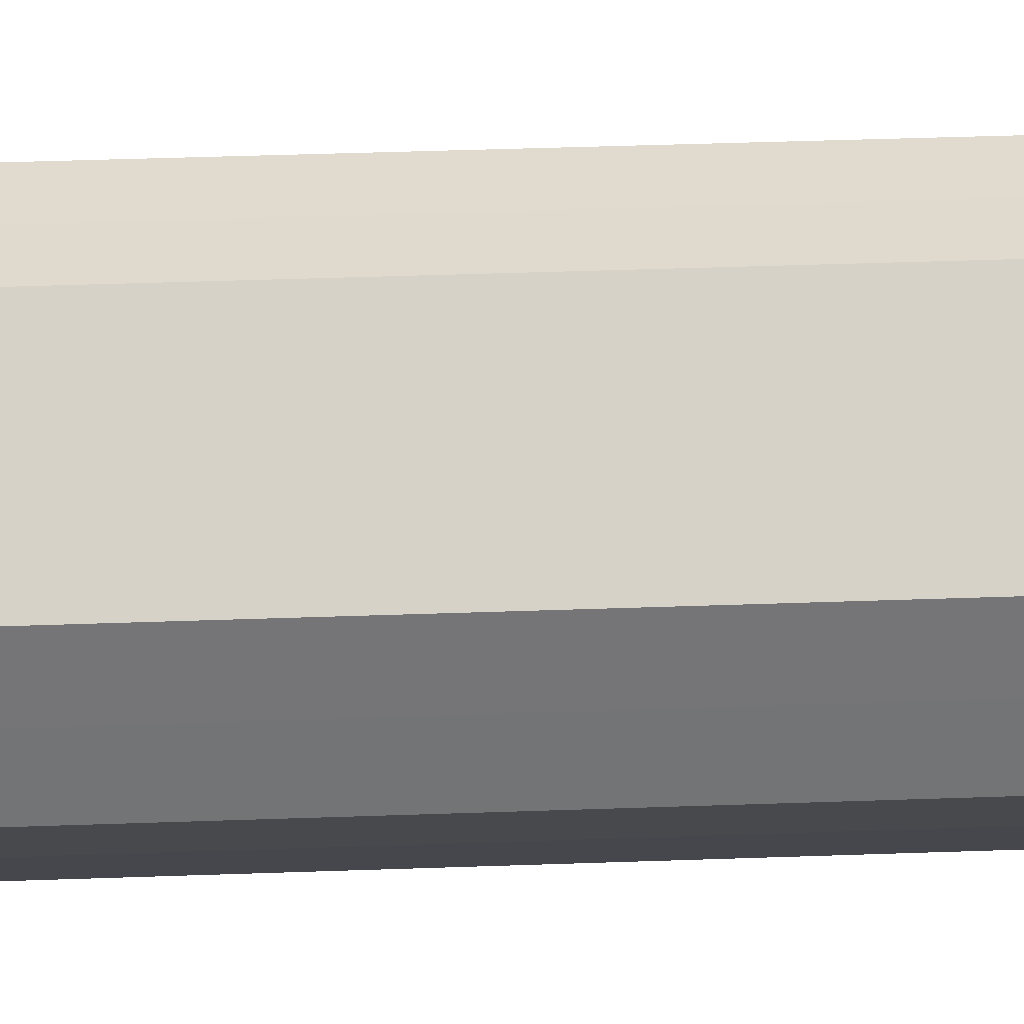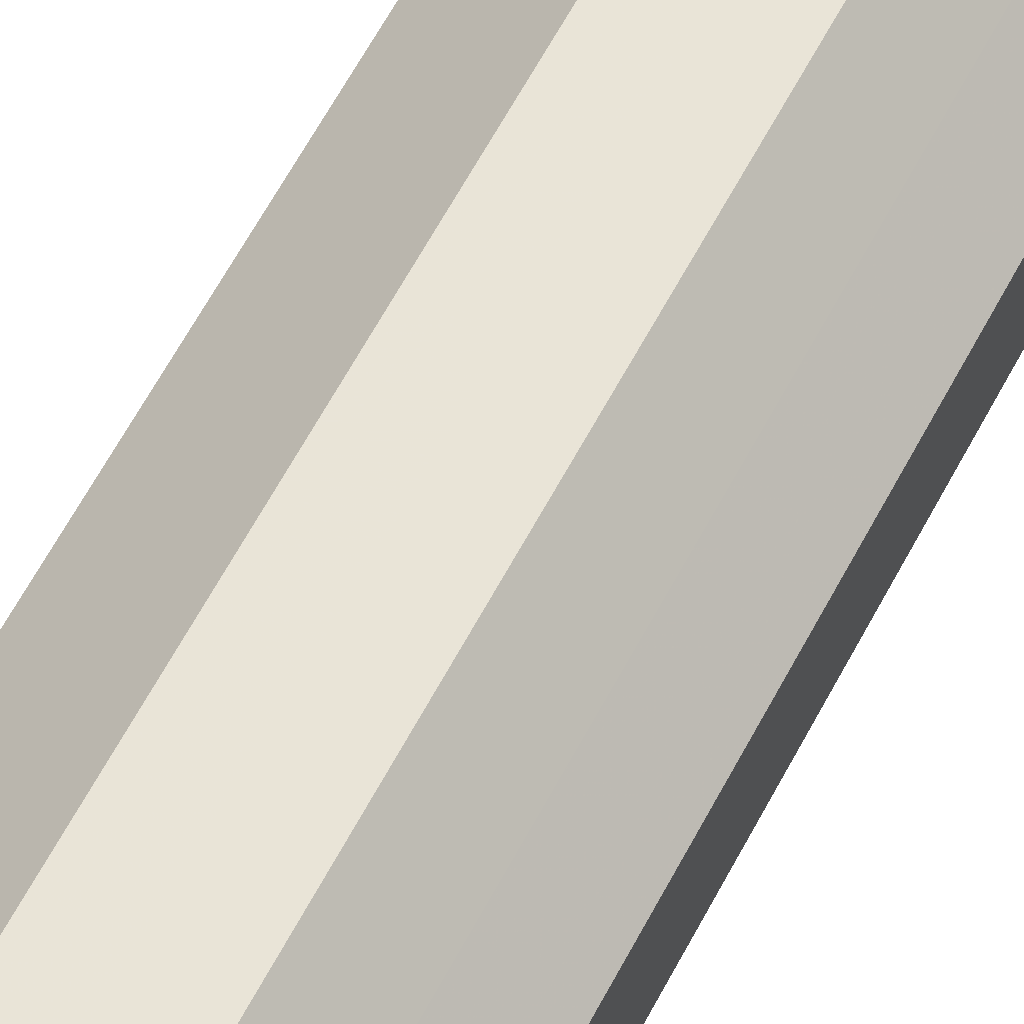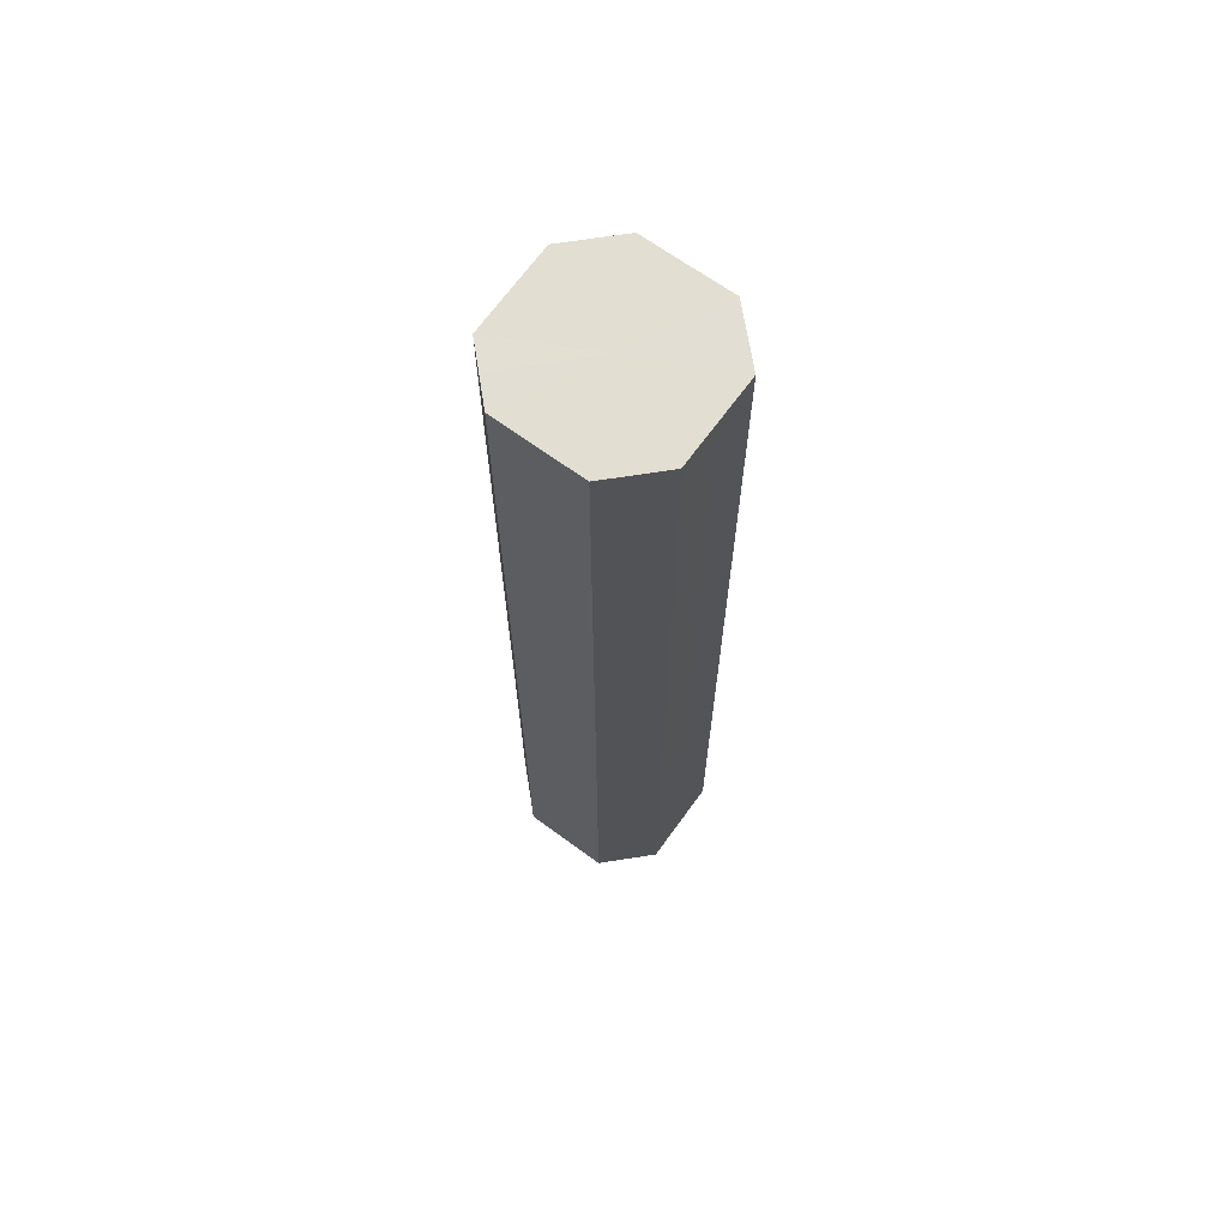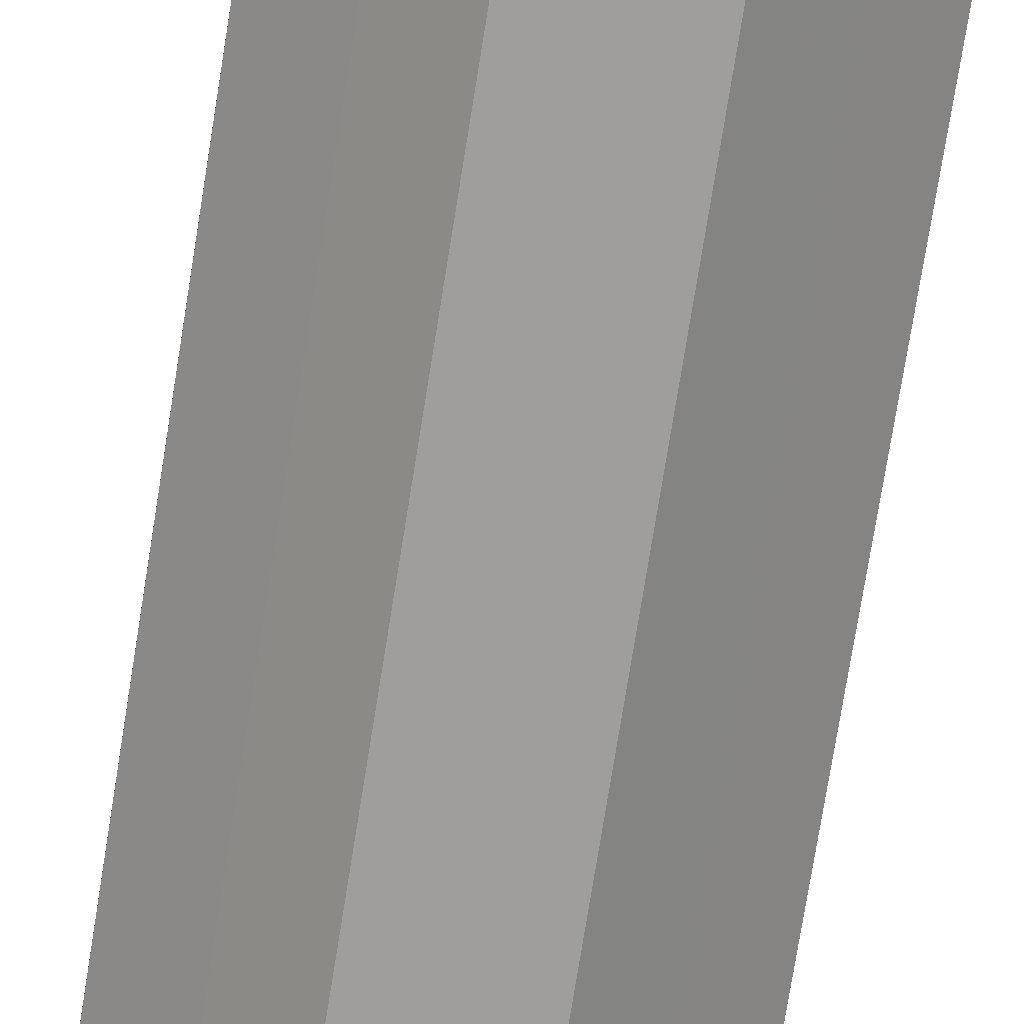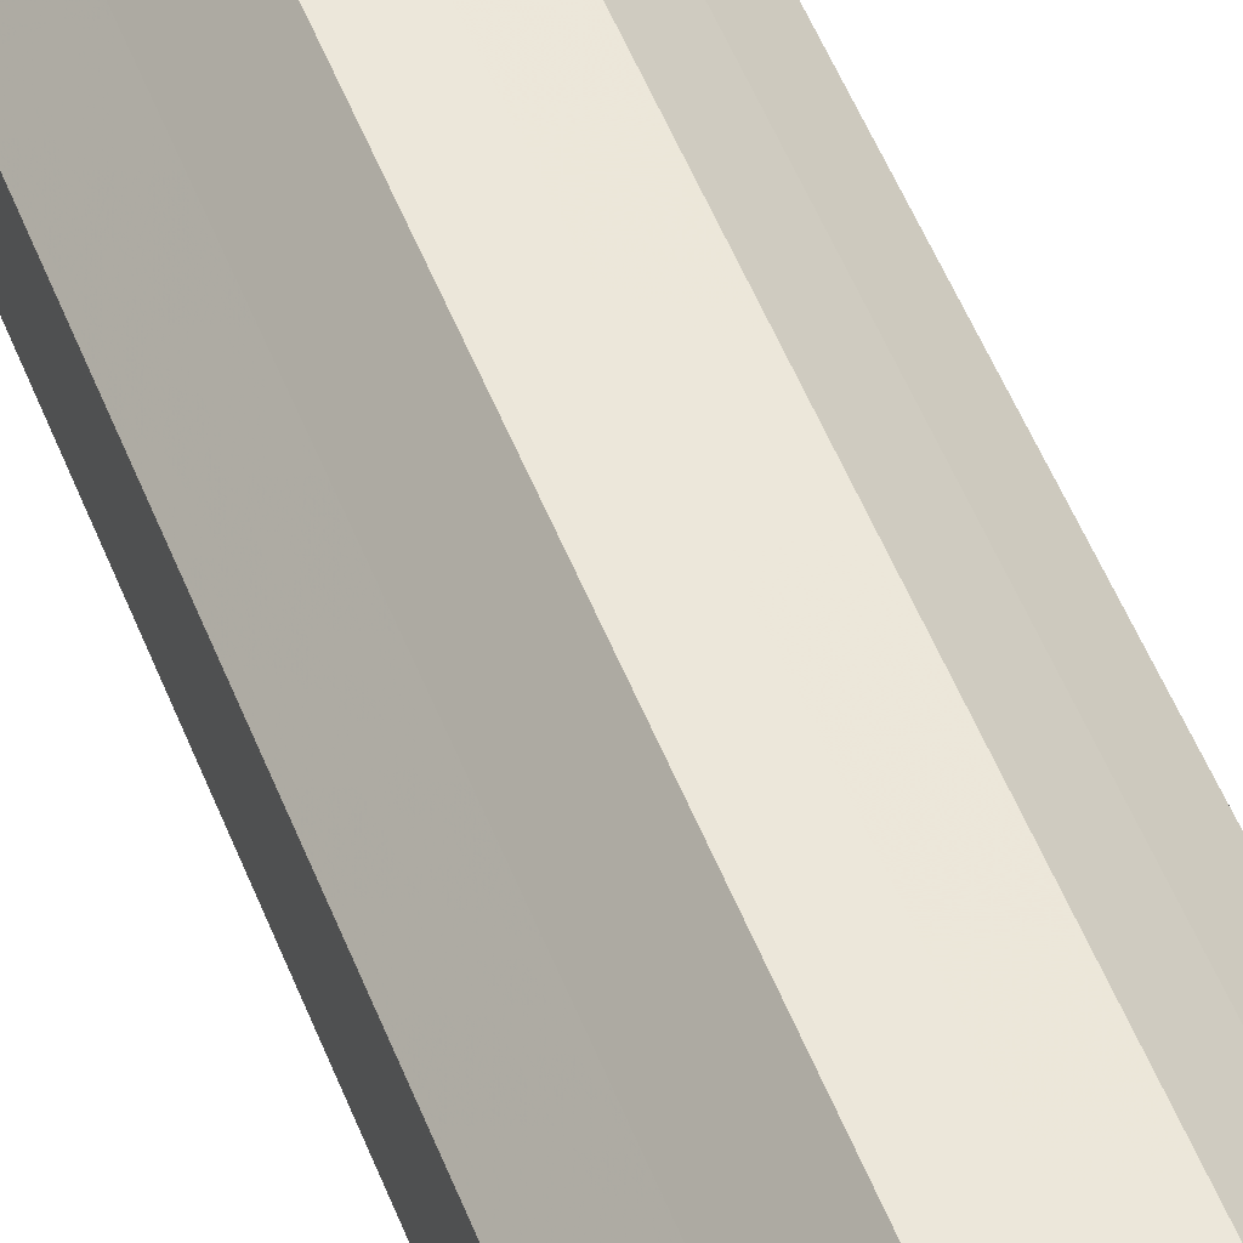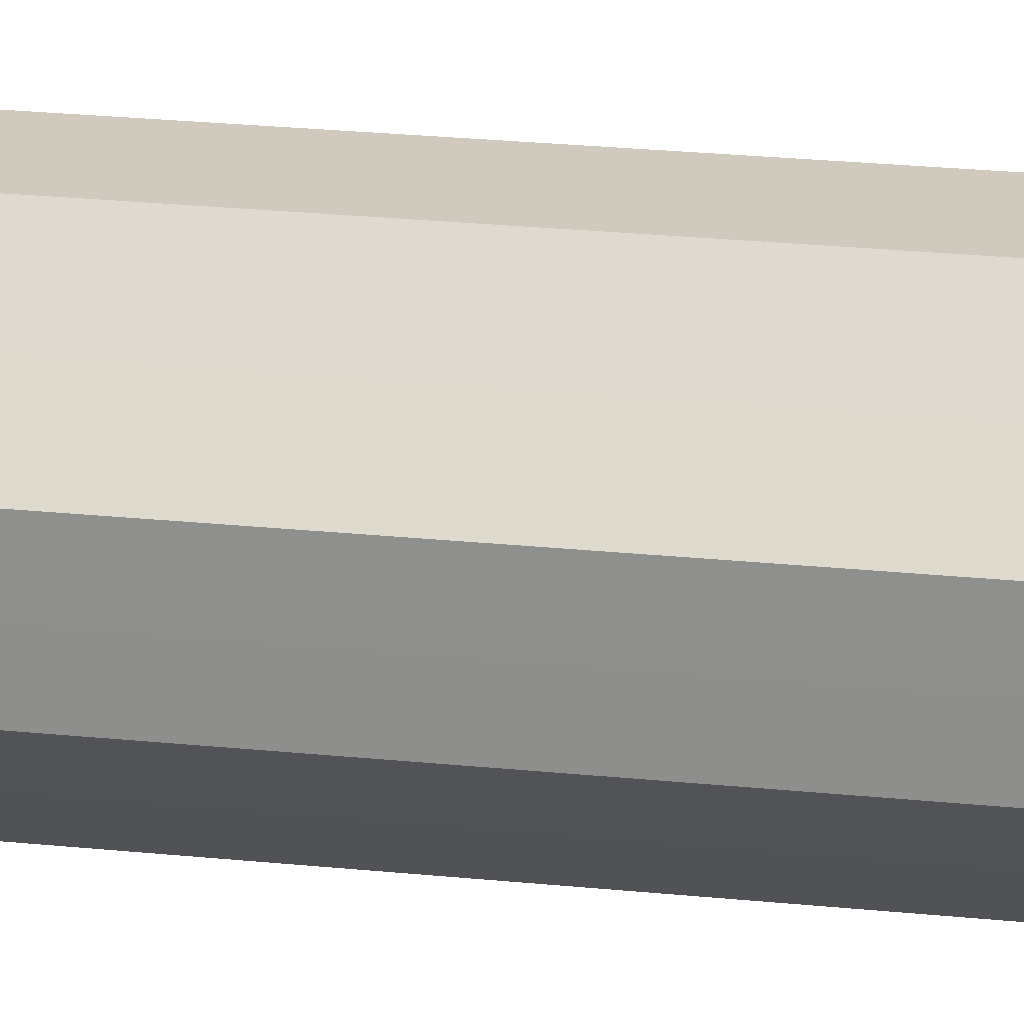
<metadata>
{"format":"obj","ext":"obj","renderer":"f3d","projection":"perspective","resolution":1024,"background":"white","views":[{"elev":33.4,"azim":87.0,"up":"+Y"},{"elev":60.8,"azim":-152.5,"up":"+Y"},{"elev":67.4,"azim":170.9,"up":"+Z"},{"elev":-70.9,"azim":-8.9,"up":"+Y"},{"elev":51.7,"azim":-20.9,"up":"+Y"},{"elev":23.0,"azim":100.2,"up":"+Y"}]}
</metadata>
<code>
o 17038
v 2201 1866 7.168
v 2201 1866 7.168
v 2201 1866 7.466
v 2201 1866 7.168
v 2201 1866 7.466
v 2201 1865 7.168
v 2201 1865 7.466
v 2201 1866 7.168
v 2201 1866 7.466
v 2201 1865 7.168
v 2201 1865 7.466
v 2201 1866 7.168
v 2201 1866 7.466
v 2201 1865 7.168
v 2201 1865 7.466
v 2201 1866 7.168
v 2201 1866 7.466
v 2201 1865 7.168
v 2201 1865 7.466
v 2201 1866 7.168
v 2201 1866 7.466
v 2201 1865 7.168
v 2201 1865 7.466
v 2201 1866 7.168
v 2201 1866 7.466
v 2201 1865 7.168
v 2201 1865 7.466
v 2201 1866 7.168
v 2201 1866 7.466
v 2201 1865 7.168
v 2201 1865 7.466
v 2201 1866 7.466
v 2201 1866 7.466
v 2201 1866 7.168
v 2201 1866 7.466
v 2201 1866 7.168
v 2201 1866 7.466
v 2201 1865 7.466
v 2201 1866 7.168
v 2201 1865 7.466
v 2201 1865 7.168
v 2201 1866 7.168
v 2201 1866 7.466
v 2201 1865 7.466
v 2201 1865 7.168
v 2201 1865 7.466
v 2201 1865 7.168
v 2201 1866 7.168
v 2201 1866 7.466
v 2201 1865 7.466
v 2201 1865 7.168
v 2201 1865 7.466
v 2201 1865 7.168
v 2201 1866 7.168
v 2201 1866 7.466
v 2201 1865 7.466
v 2201 1865 7.168
v 2201 1866 7.466
v 2201 1865 7.168
v 2201 1866 7.168
v 2201 1866 7.466
v 2201 1866 7.466
v 2201 1866 7.168
v 2201 1866 7.168
v 2201 1866 7.168
v 2201 1866 7.168
v 2201 1866 7.168
v 2201 1866 7.168
v 2201 1865 7.168
v 2201 1866 7.168
v 2201 1865 7.168
v 2201 1866 7.168
v 2201 1865 7.168
v 2201 1866 7.168
v 2201 1865 7.168
v 2201 1866 7.168
v 2201 1865 7.168
v 2201 1866 7.168
v 2201 1865 7.168
v 2201 1866 7.168
v 2201 1865 7.168
v 2201 1866 7.466
v 2201 1866 7.466
v 2201 1866 7.466
v 2201 1865 7.466
v 2201 1866 7.466
v 2201 1865 7.466
v 2201 1866 7.466
v 2201 1865 7.466
v 2201 1866 7.466
v 2201 1865 7.466
v 2201 1866 7.466
v 2201 1865 7.466
v 2201 1866 7.466
v 2201 1865 7.466
v 2201 1866 7.466
v 2201 1865 7.466
v 2201 1866 7.466
f 1 2 3
f 2 4 5
f 6 1 7
f 4 8 9
f 10 6 11
f 8 12 13
f 14 10 15
f 12 16 17
f 18 14 19
f 16 20 21
f 22 18 23
f 20 24 25
f 26 22 27
f 24 28 29
f 30 26 31
f 28 30 32
f 33 34 35
f 35 36 37
f 38 39 33
f 40 41 38
f 37 42 43
f 44 45 40
f 46 47 44
f 43 48 49
f 50 51 46
f 52 53 50
f 49 54 55
f 56 57 52
f 58 59 56
f 55 60 61
f 62 63 58
f 61 64 62
f 65 66 67
f 65 68 66
f 65 67 69
f 65 70 68
f 65 69 71
f 65 72 70
f 65 71 73
f 65 74 72
f 65 73 75
f 65 76 74
f 65 75 77
f 65 78 76
f 65 77 79
f 65 80 78
f 65 79 81
f 65 81 80
f 82 83 84
f 82 85 83
f 82 84 86
f 82 87 85
f 82 86 88
f 82 89 87
f 82 88 90
f 82 91 89
f 82 90 92
f 82 93 91
f 82 92 94
f 82 95 93
f 82 94 96
f 82 97 95
f 82 96 98
f 82 98 97

</code>
